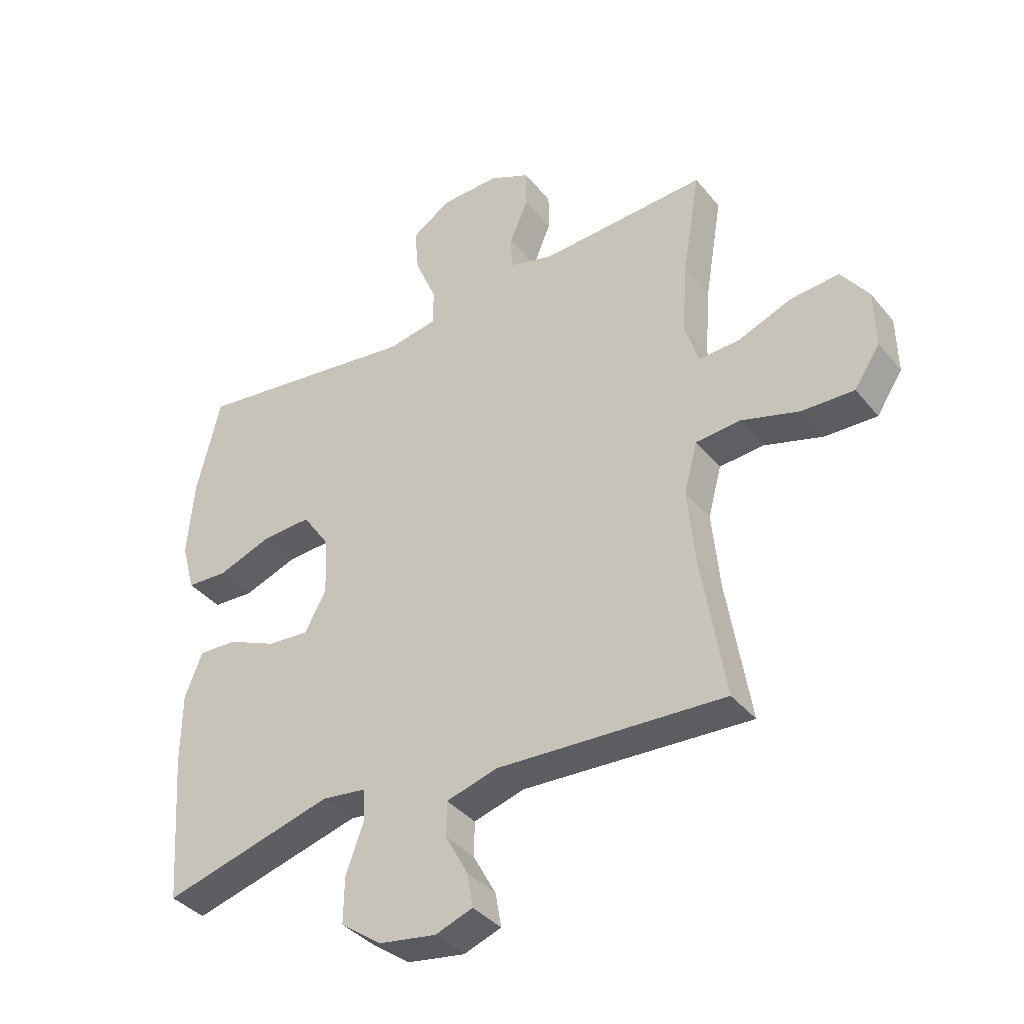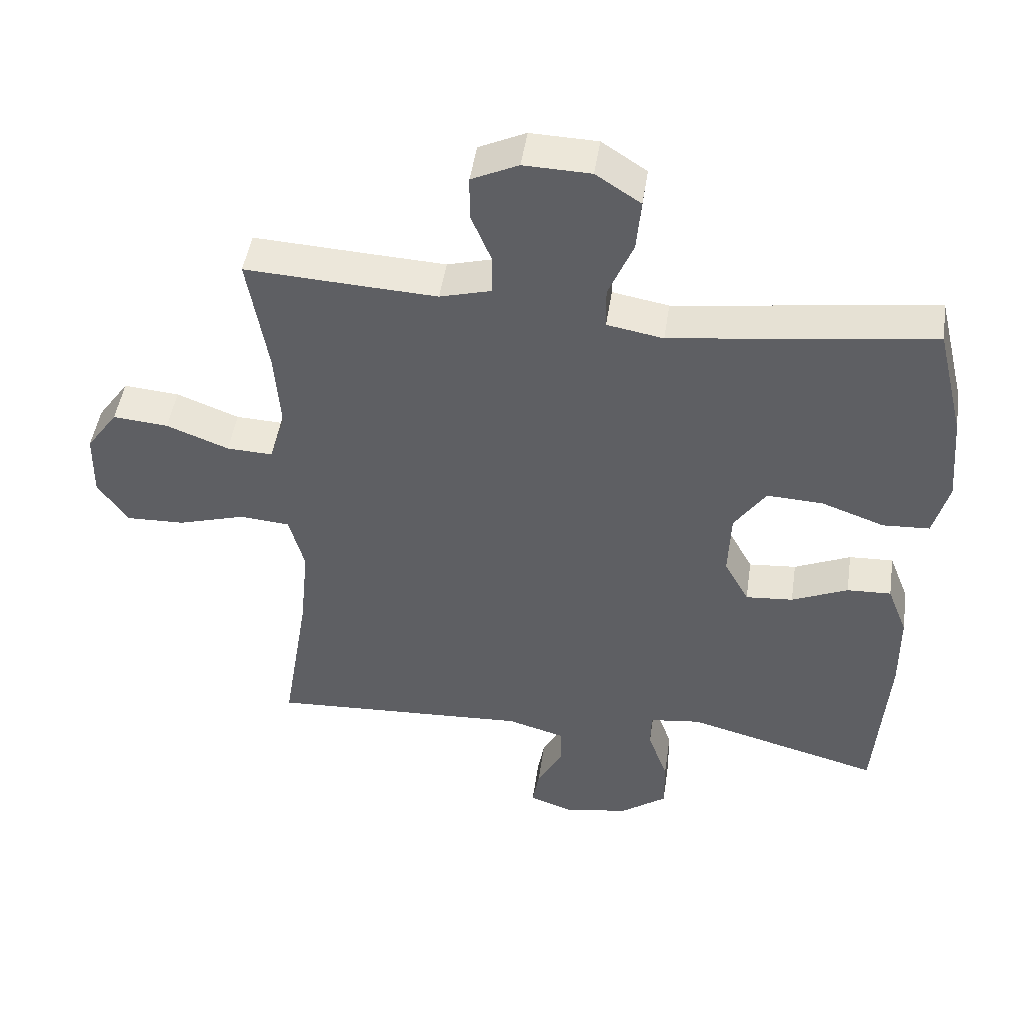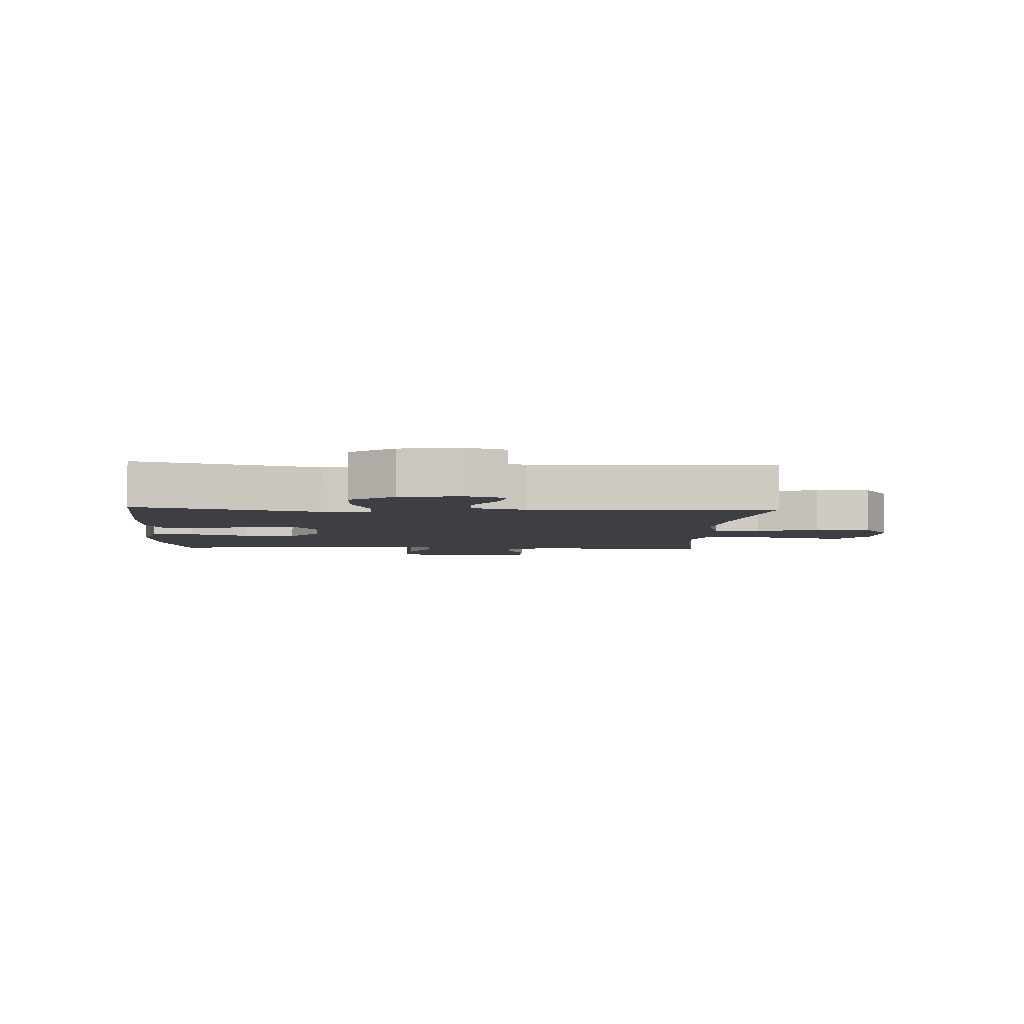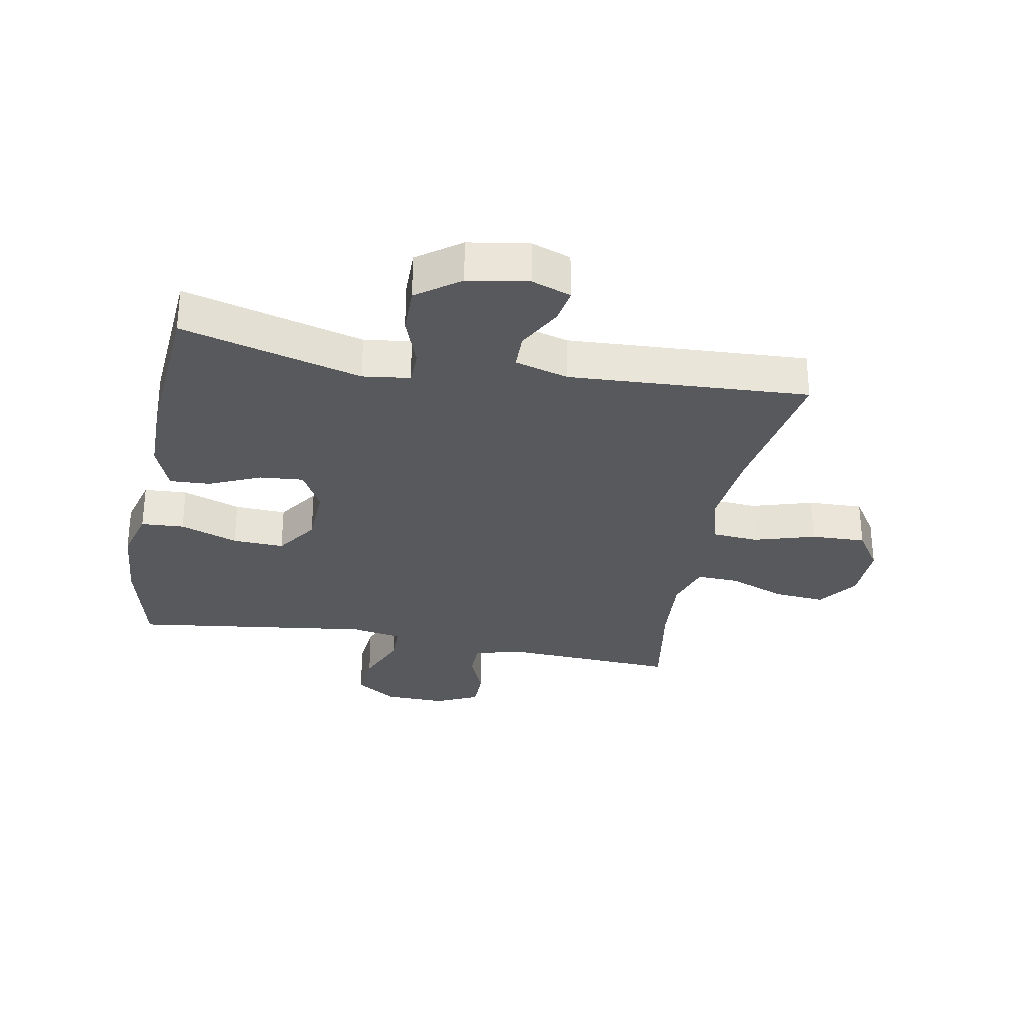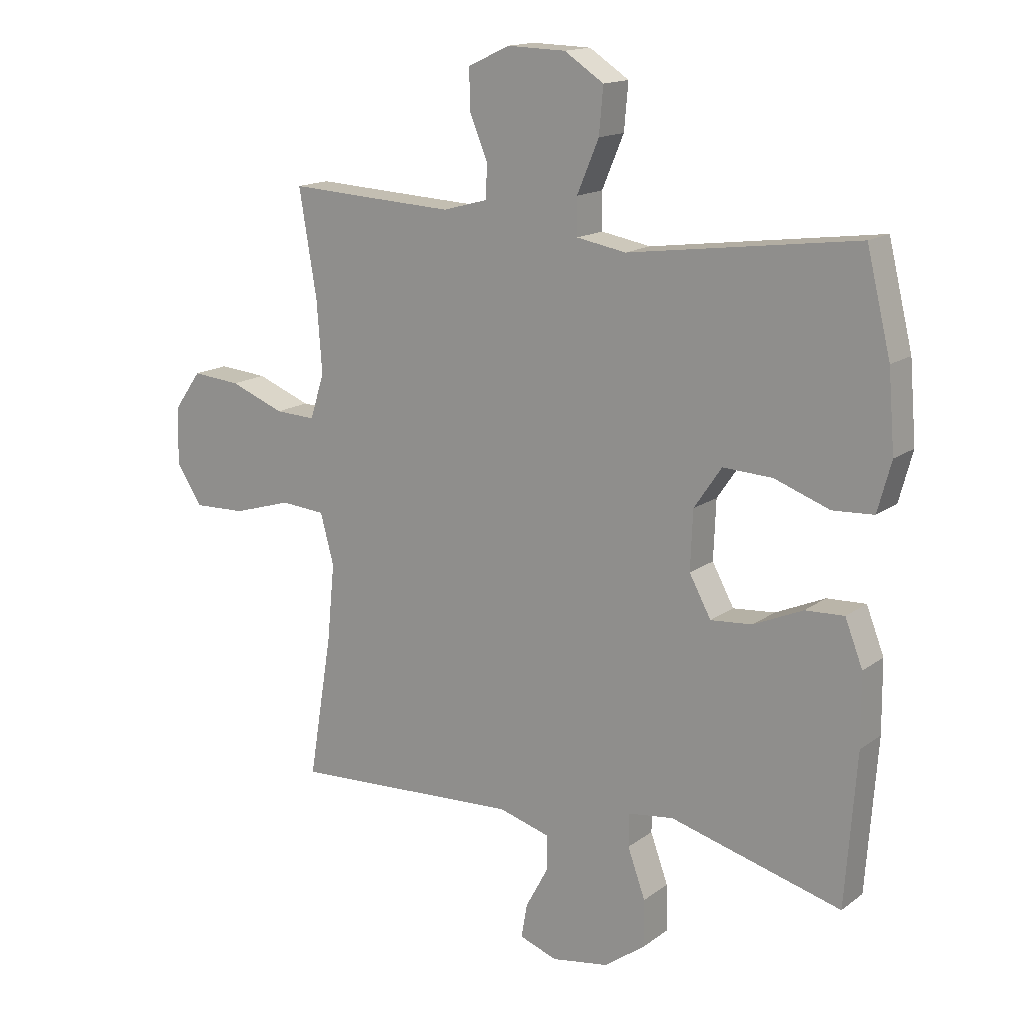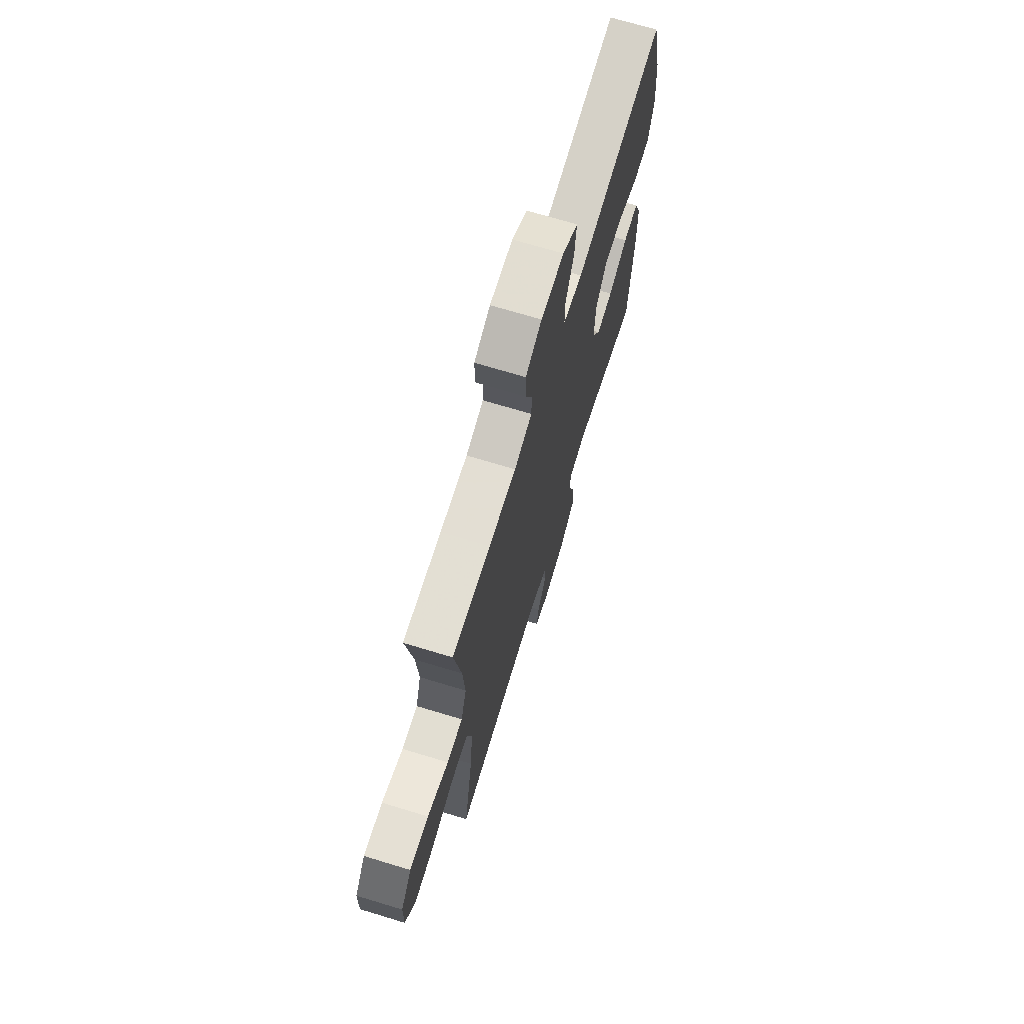
<metadata>
{"format":"obj","ext":"obj","renderer":"f3d","projection":"perspective","resolution":1024,"background":"white","views":[{"elev":-37.9,"azim":-145.5,"up":"+Z"},{"elev":47.2,"azim":8.4,"up":"+Z"},{"elev":-4.5,"azim":177.0,"up":"+Y"},{"elev":-30.2,"azim":169.4,"up":"+Y"},{"elev":15.3,"azim":34.0,"up":"+Z"},{"elev":70.4,"azim":-73.1,"up":"+Z"}]}
</metadata>
<code>
v 0.5 0.07 0.5
v 0.541 0.07 0.331
v 0.552 0.07 0.198
v 0.529 0.07 0.113
v 0.459 0.07 0.109
v 0.365 0.07 0.143
v 0.281 0.07 0.147
v 0.234 0.07 0.078
v 0.23 0.07 -0.022
v 0.267 0.07 -0.09
v 0.338 0.07 -0.084
v 0.422 0.07 -0.047
v 0.488 0.07 -0.044
v 0.518 0.07 -0.121
v 0.519 0.07 -0.242
v 0.5 0.07 -0.5
v 0.208 0.07 -0.421
v 0.131 0.07 -0.431
v 0.13 0.07 -0.487
v 0.16 0.07 -0.57
v 0.161 0.07 -0.649
v 0.091 0.07 -0.7
v -0.007 0.07 -0.716
v -0.071 0.07 -0.693
v -0.061 0.07 -0.635
v -0.022 0.07 -0.563
v -0.023 0.07 -0.504
v -0.11 0.07 -0.479
v -0.5 0.07 -0.5
v -0.46 0.07 -0.255
v -0.447 0.07 -0.123
v -0.47 0.07 -0.037
v -0.546 0.07 -0.031
v -0.646 0.07 -0.061
v -0.735 0.07 -0.064
v -0.779 0.07 0.003
v -0.777 0.07 0.101
v -0.73 0.07 0.167
v -0.647 0.07 0.16
v -0.554 0.07 0.124
v -0.485 0.07 0.121
v -0.461 0.07 0.198
v -0.47 0.07 0.32
v -0.5 0.07 0.5
v -0.333 0.07 0.491
v -0.214 0.07 0.485
v -0.137 0.07 0.506
v -0.136 0.07 0.564
v -0.167 0.07 0.639
v -0.167 0.07 0.705
v -0.097 0.07 0.738
v 0.003 0.07 0.735
v 0.07 0.07 0.691
v 0.063 0.07 0.613
v 0.026 0.07 0.525
v 0.027 0.07 0.463
v 0.111 0.07 0.448
v 0.5 0 0.5
v 0.541 0 0.331
v 0.552 0 0.198
v 0.529 0 0.113
v 0.459 0 0.109
v 0.365 0 0.143
v 0.281 0 0.147
v 0.234 0 0.078
v 0.23 0 -0.022
v 0.267 0 -0.09
v 0.338 0 -0.084
v 0.422 0 -0.047
v 0.488 0 -0.044
v 0.518 0 -0.121
v 0.519 0 -0.242
v 0.5 0 -0.5
v 0.208 0 -0.421
v 0.131 0 -0.431
v 0.13 0 -0.487
v 0.16 0 -0.57
v 0.161 0 -0.649
v 0.091 0 -0.7
v -0.007 0 -0.716
v -0.071 0 -0.693
v -0.061 0 -0.635
v -0.022 0 -0.563
v -0.023 0 -0.504
v -0.11 0 -0.479
v -0.5 0 -0.5
v -0.46 0 -0.255
v -0.447 0 -0.123
v -0.47 0 -0.037
v -0.546 0 -0.031
v -0.646 0 -0.061
v -0.735 0 -0.064
v -0.779 0 0.003
v -0.777 0 0.101
v -0.73 0 0.167
v -0.647 0 0.16
v -0.554 0 0.124
v -0.485 0 0.121
v -0.461 0 0.198
v -0.47 0 0.32
v -0.5 0 0.5
v -0.333 0 0.491
v -0.214 0 0.485
v -0.137 0 0.506
v -0.136 0 0.564
v -0.167 0 0.639
v -0.167 0 0.705
v -0.097 0 0.738
v 0.003 0 0.735
v 0.07 0 0.691
v 0.063 0 0.613
v 0.026 0 0.525
v 0.027 0 0.463
v 0.111 0 0.448
f 53 54 55
f 52 53 55
f 51 52 55
f 50 51 55
f 49 50 55
f 48 49 55
f 47 48 55 56
f 46 47 56
f 45 46 56 57
f 43 44 45 57
f 38 39 40
f 37 38 40
f 36 37 40
f 35 36 40
f 34 35 40
f 33 34 40
f 32 33 40 41
f 31 32 41 42
f 28 29 30
f 27 28 30 31
f 24 25 26
f 23 24 26
f 22 23 26
f 21 22 26
f 20 21 26
f 19 20 26
f 18 19 26 27
f 15 16 17
f 14 15 17
f 13 14 17
f 12 13 17
f 11 12 17
f 10 11 17 18
f 27 31 42
f 18 27 42
f 10 18 42
f 9 10 42
f 4 5 6
f 3 4 6
f 2 3 6
f 1 2 6
f 57 1 6
f 57 6 7
f 42 43 57
f 9 42 57
f 8 9 57
f 7 8 57
f 112 111 110
f 112 110 109
f 112 109 108
f 112 108 107
f 112 107 106
f 112 106 105
f 113 112 105 104
f 113 104 103
f 114 113 103 102
f 114 102 101 100
f 97 96 95
f 97 95 94
f 97 94 93
f 97 93 92
f 97 92 91
f 97 91 90
f 98 97 90 89
f 99 98 89 88
f 87 86 85
f 88 87 85 84
f 83 82 81
f 83 81 80
f 83 80 79
f 83 79 78
f 83 78 77
f 83 77 76
f 84 83 76 75
f 74 73 72
f 74 72 71
f 74 71 70
f 74 70 69
f 74 69 68
f 75 74 68 67
f 99 88 84
f 99 84 75
f 99 75 67
f 99 67 66
f 63 62 61
f 63 61 60
f 63 60 59
f 63 59 58
f 63 58 114
f 64 63 114
f 114 100 99
f 114 99 66
f 114 66 65
f 114 65 64
f 1 58 59 2
f 2 59 60 3
f 3 60 61 4
f 4 61 62 5
f 5 62 63 6
f 6 63 64 7
f 7 64 65 8
f 8 65 66 9
f 9 66 67 10
f 10 67 68 11
f 11 68 69 12
f 12 69 70 13
f 13 70 71 14
f 14 71 72 15
f 15 72 73 16
f 16 73 74 17
f 17 74 75 18
f 18 75 76 19
f 19 76 77 20
f 20 77 78 21
f 21 78 79 22
f 22 79 80 23
f 23 80 81 24
f 24 81 82 25
f 25 82 83 26
f 26 83 84 27
f 27 84 85 28
f 28 85 86 29
f 29 86 87 30
f 30 87 88 31
f 31 88 89 32
f 32 89 90 33
f 33 90 91 34
f 34 91 92 35
f 35 92 93 36
f 36 93 94 37
f 37 94 95 38
f 38 95 96 39
f 39 96 97 40
f 40 97 98 41
f 41 98 99 42
f 42 99 100 43
f 43 100 101 44
f 44 101 102 45
f 45 102 103 46
f 46 103 104 47
f 47 104 105 48
f 48 105 106 49
f 49 106 107 50
f 50 107 108 51
f 51 108 109 52
f 52 109 110 53
f 53 110 111 54
f 54 111 112 55
f 55 112 113 56
f 56 113 114 57
f 57 114 58 1

</code>
